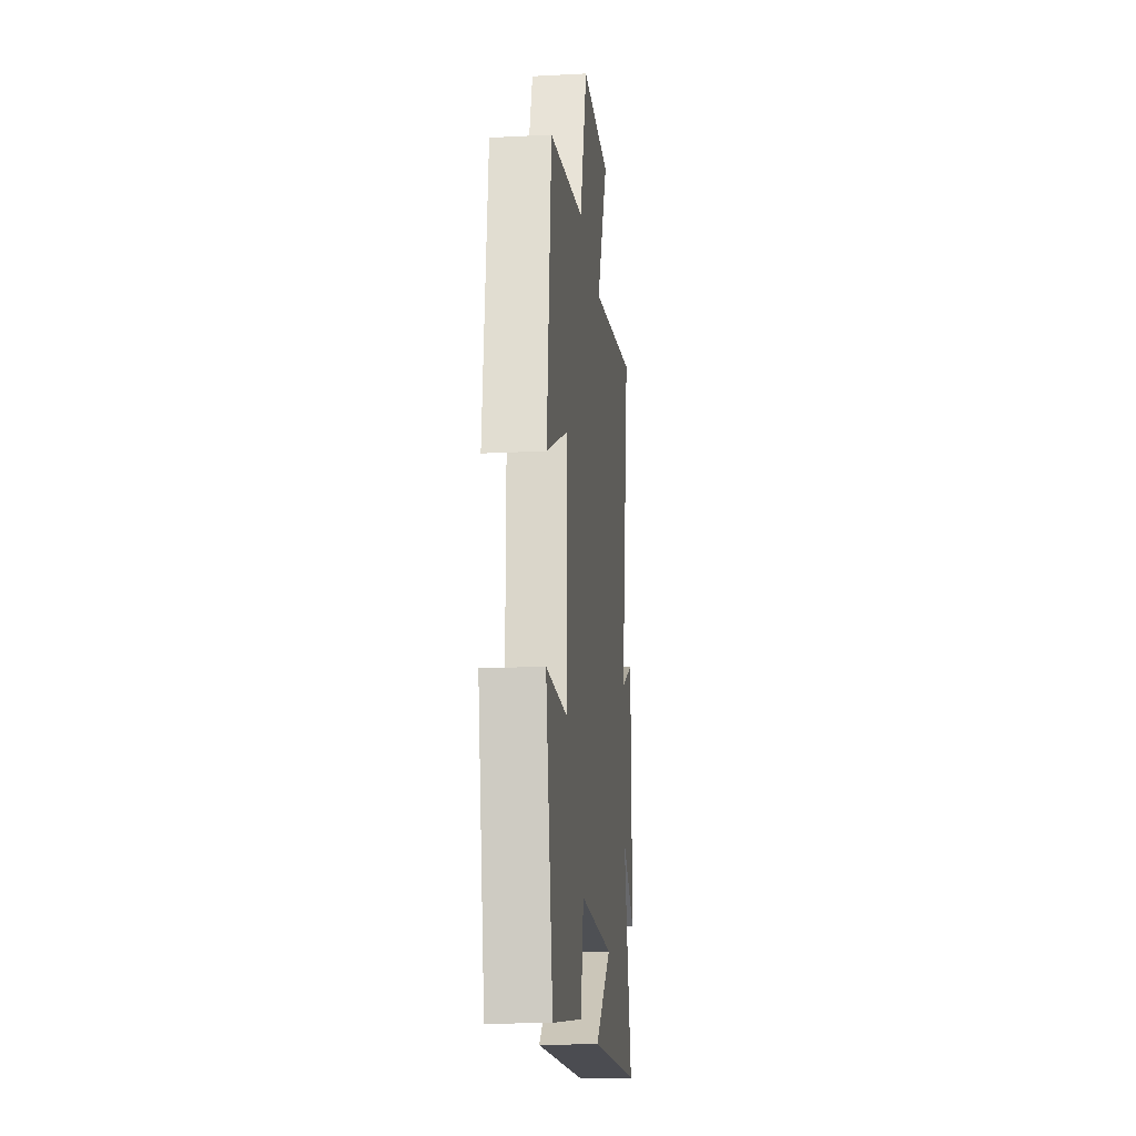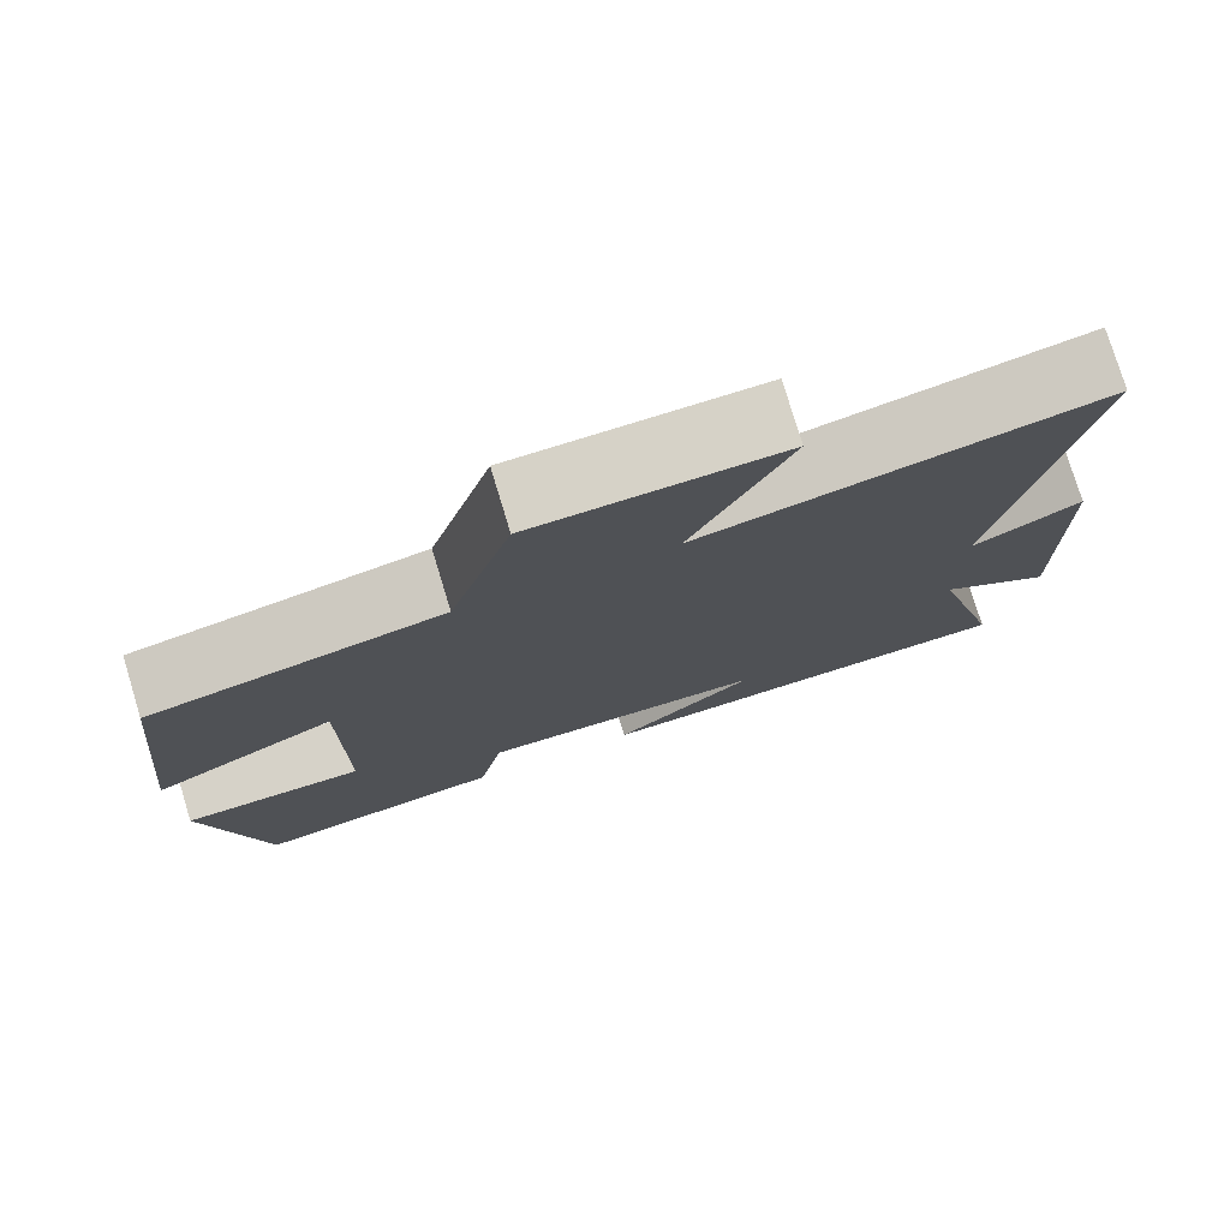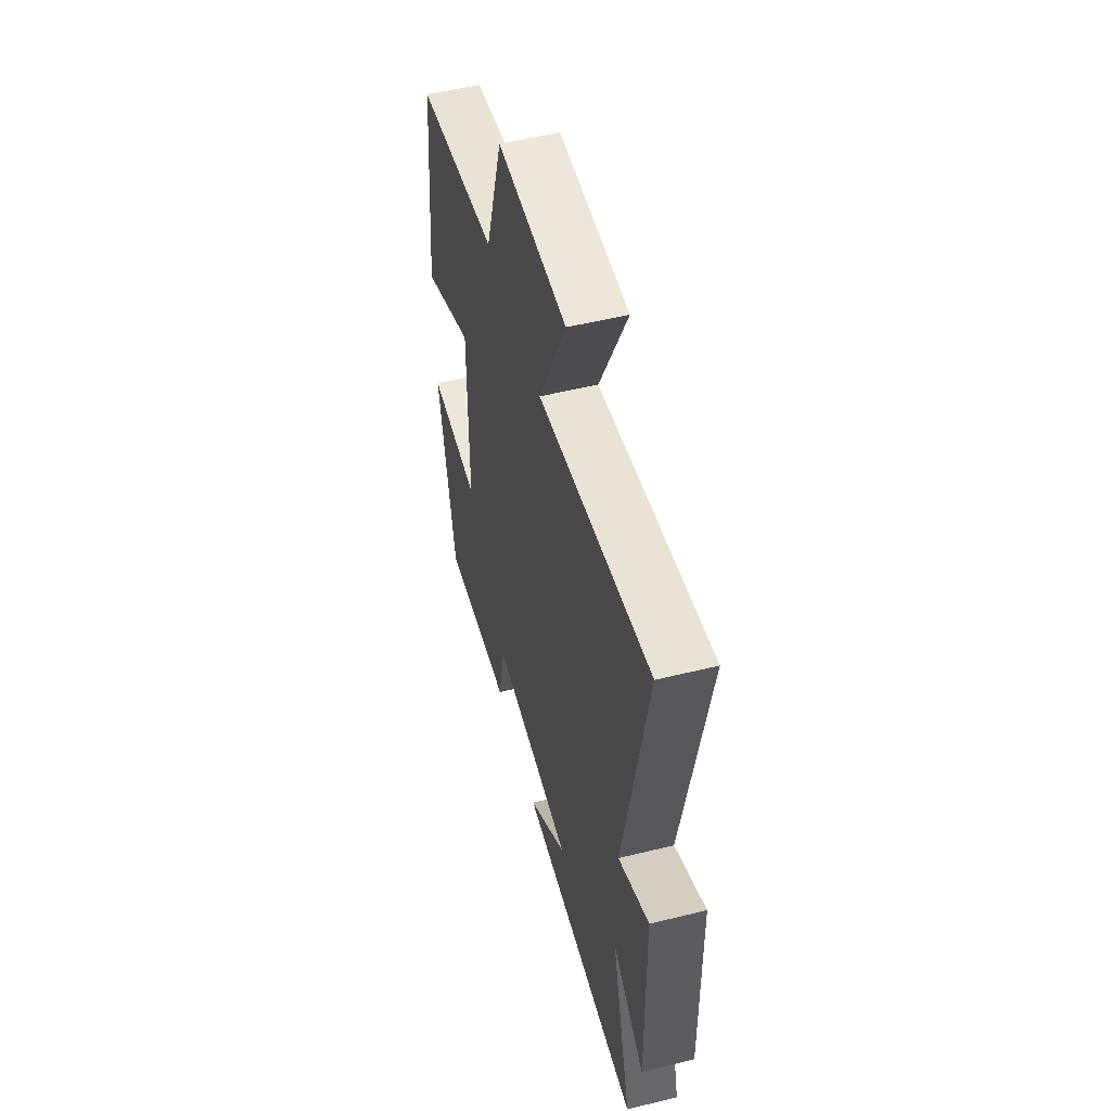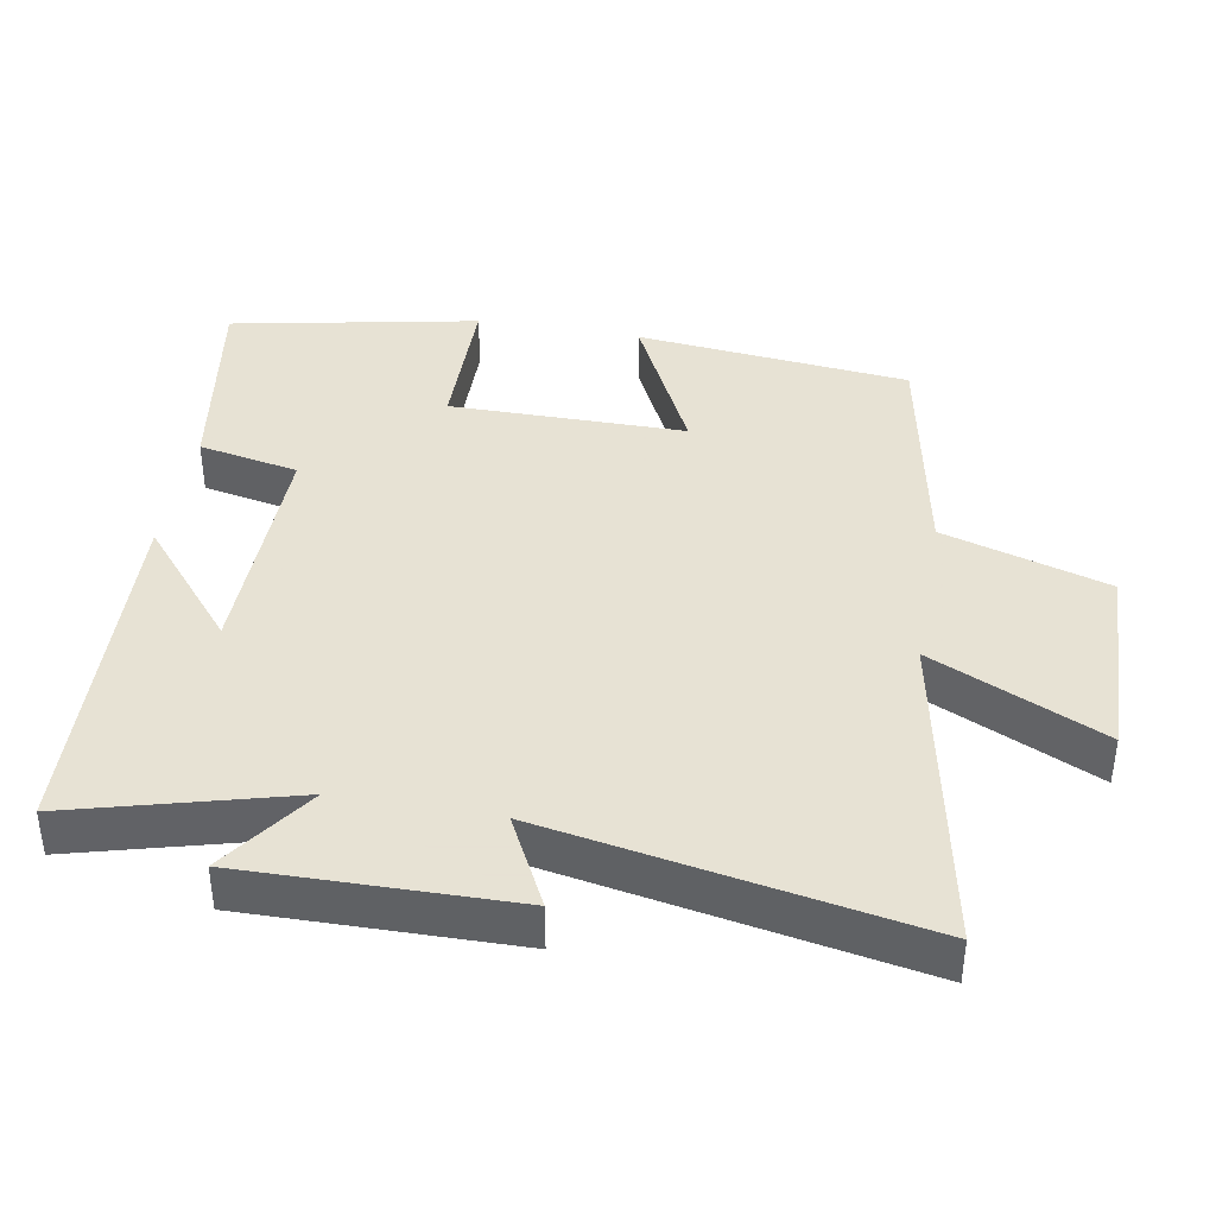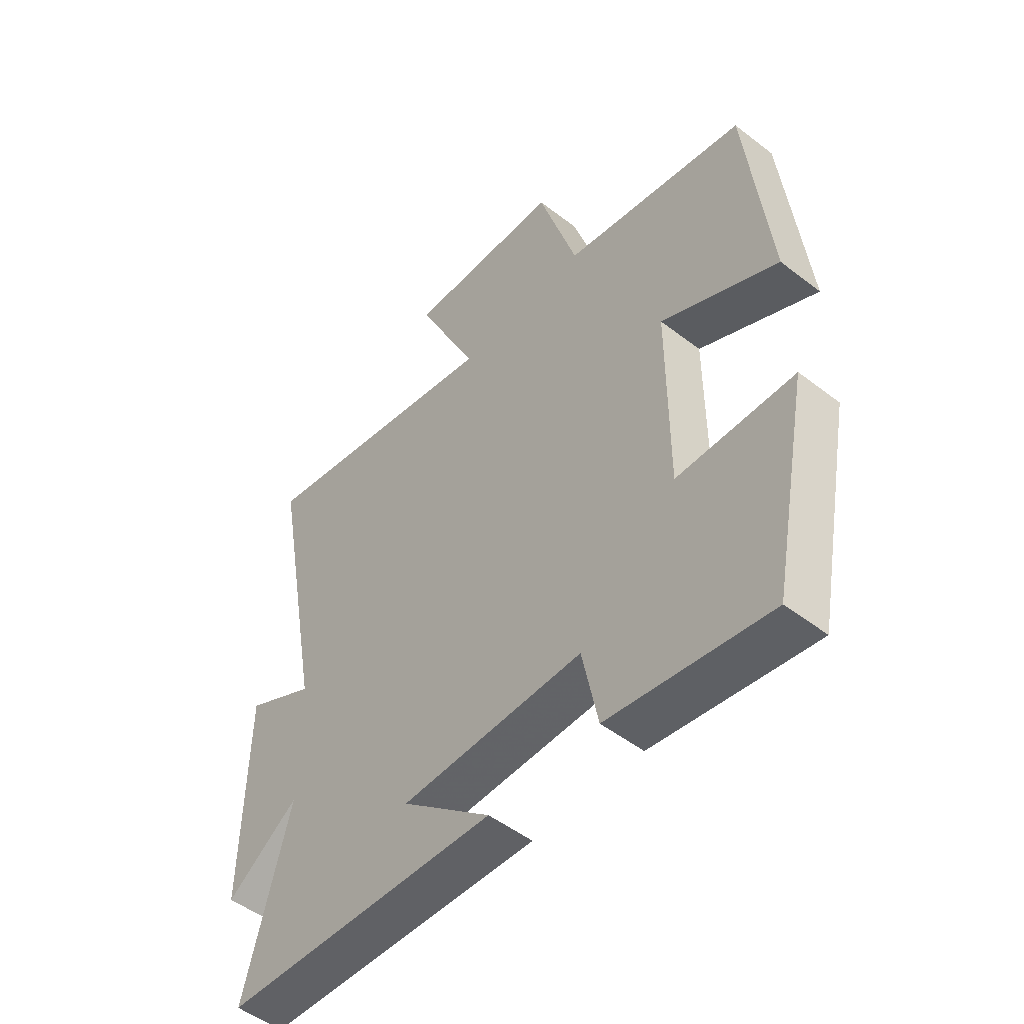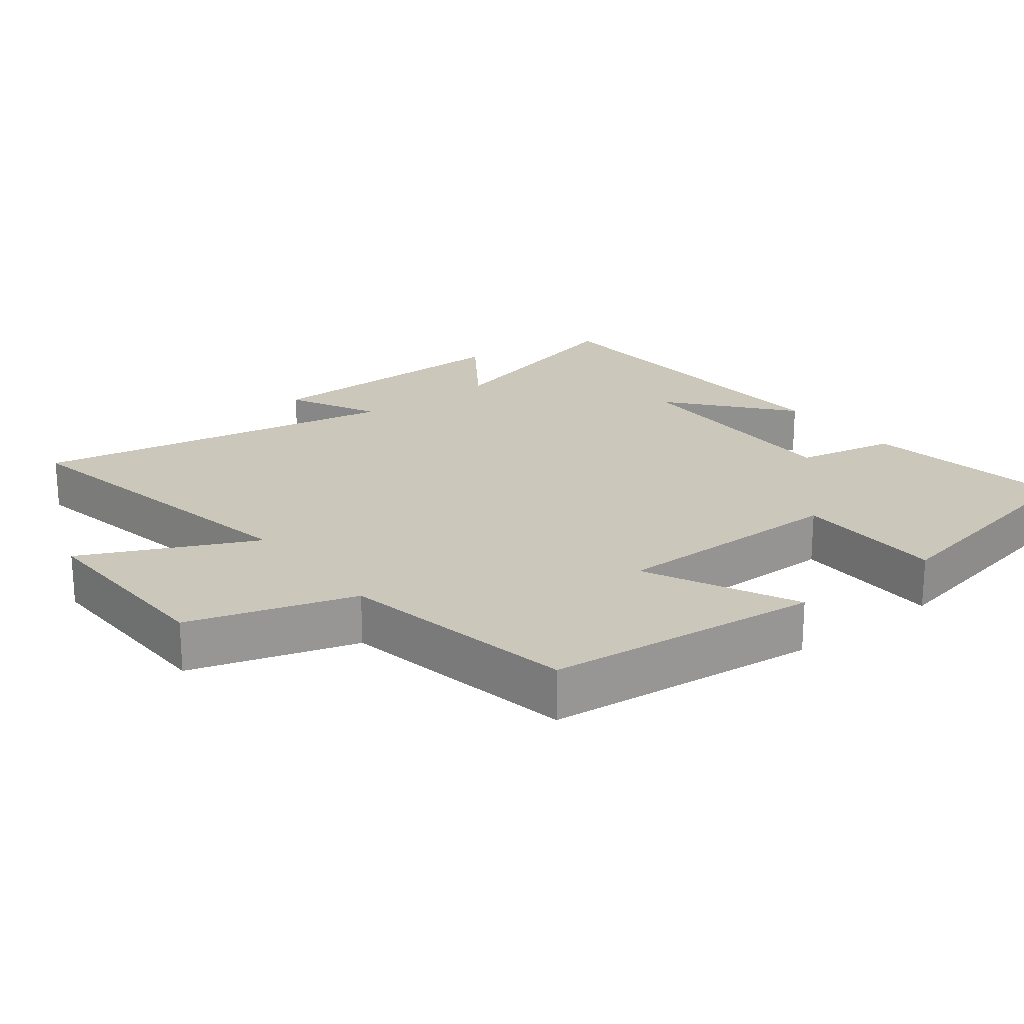
<metadata>
{"format":"obj","ext":"obj","renderer":"f3d","projection":"perspective","resolution":1024,"background":"white","views":[{"elev":-18.1,"azim":95.8,"up":"+Z"},{"elev":77.2,"azim":163.1,"up":"+Z"},{"elev":53.5,"azim":-104.7,"up":"+Z"},{"elev":39.7,"azim":-79.9,"up":"+Y"},{"elev":-50.5,"azim":49.8,"up":"+Z"},{"elev":21.7,"azim":52.3,"up":"+Y"}]}
</metadata>
<code>
v 0.459 0.07 0.435
v 0.5 0.07 0.043
v 0.284 0.07 0.148
v 0.284 0.07 -0.19
v 0.5 0.07 -0.193
v 0.43 0.07 -0.547
v 0.132 0.07 -0.5
v 0.103 0.07 -0.356
v -0.237 0.07 -0.36
v -0.07 0.07 -0.5
v -0.585 0.07 -0.476
v -0.5 0.07 -0.162
v -0.635 0.07 -0.256
v -0.629 0.07 0.128
v -0.5 0.07 0.062
v -0.598 0.07 0.591
v -0.129 0.07 0.5
v -0.244 0.07 0.745
v 0.046 0.07 0.737
v 0.119 0.07 0.5
v 0.459 0 0.435
v 0.5 0 0.043
v 0.284 0 0.148
v 0.284 0 -0.19
v 0.5 0 -0.193
v 0.43 0 -0.547
v 0.132 0 -0.5
v 0.103 0 -0.356
v -0.237 0 -0.36
v -0.07 0 -0.5
v -0.585 0 -0.476
v -0.5 0 -0.162
v -0.635 0 -0.256
v -0.629 0 0.128
v -0.5 0 0.062
v -0.598 0 0.591
v -0.129 0 0.5
v -0.244 0 0.745
v 0.046 0 0.737
v 0.119 0 0.5
f 17 18 19 20
f 1 2 3
f 20 1 3
f 17 20 3
f 17 3 4
f 16 17 4
f 15 16 4
f 12 13 14 15
f 12 15 4
f 9 10 11 12
f 8 9 12 4
f 6 7 8
f 5 6 8
f 4 5 8
f 40 39 38 37
f 23 22 21
f 23 21 40
f 23 40 37
f 24 23 37
f 24 37 36
f 24 36 35
f 35 34 33 32
f 24 35 32
f 32 31 30 29
f 24 32 29 28
f 28 27 26
f 28 26 25
f 28 25 24
f 1 21 22 2
f 2 22 23 3
f 3 23 24 4
f 4 24 25 5
f 5 25 26 6
f 6 26 27 7
f 7 27 28 8
f 8 28 29 9
f 9 29 30 10
f 10 30 31 11
f 11 31 32 12
f 12 32 33 13
f 13 33 34 14
f 14 34 35 15
f 15 35 36 16
f 16 36 37 17
f 17 37 38 18
f 18 38 39 19
f 19 39 40 20
f 20 40 21 1

</code>
